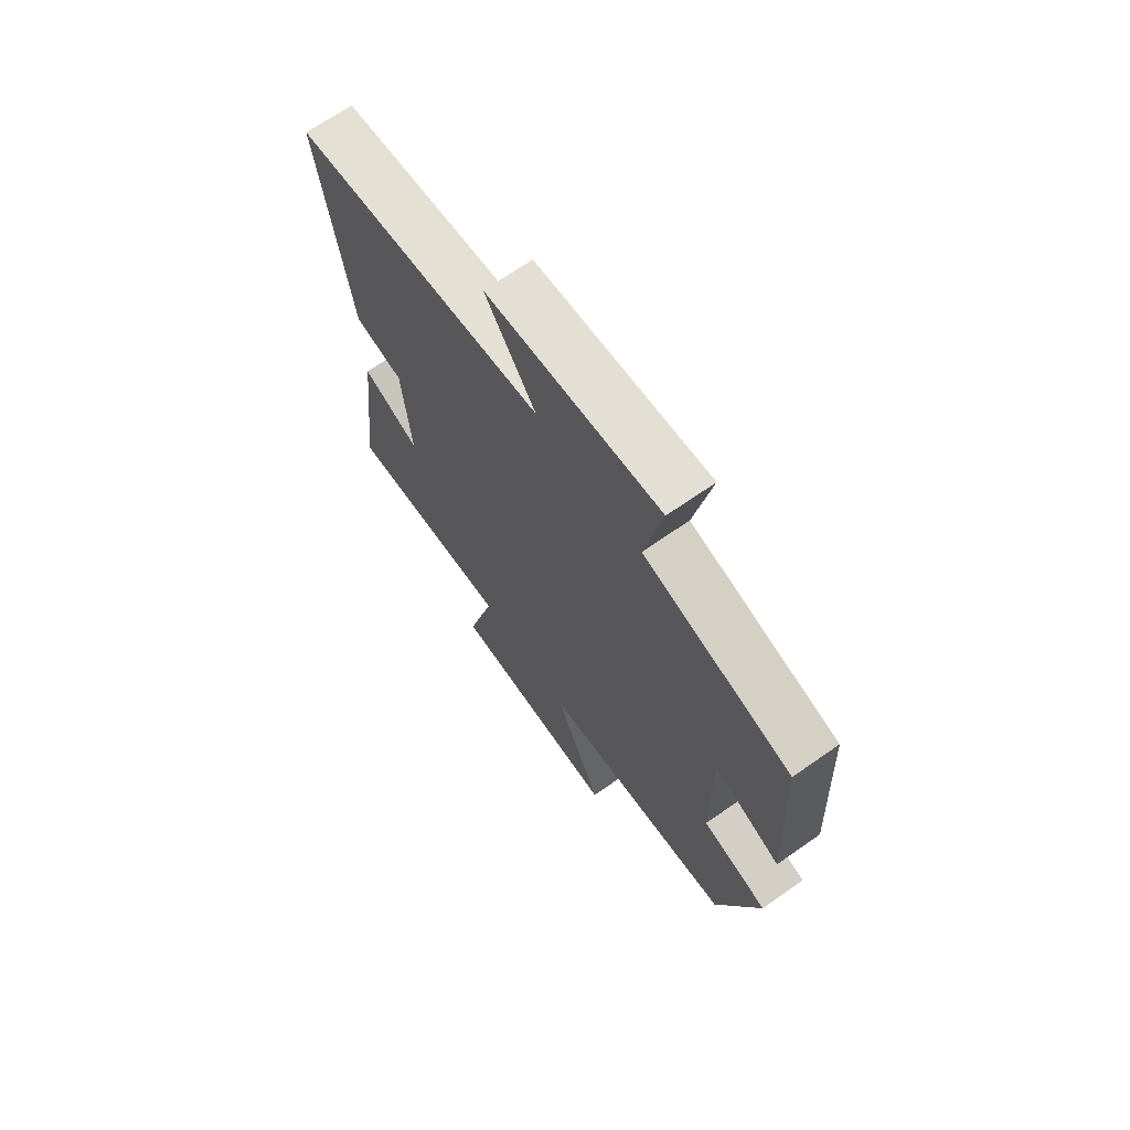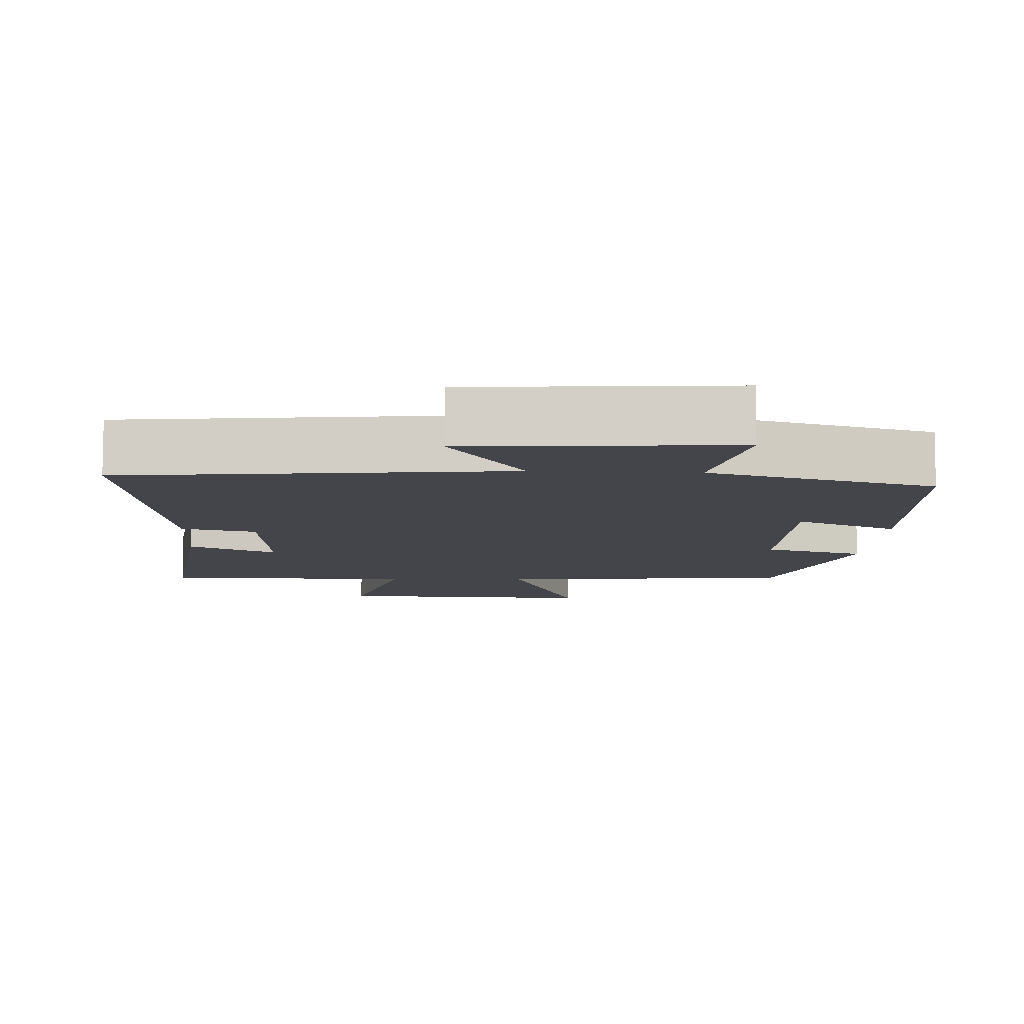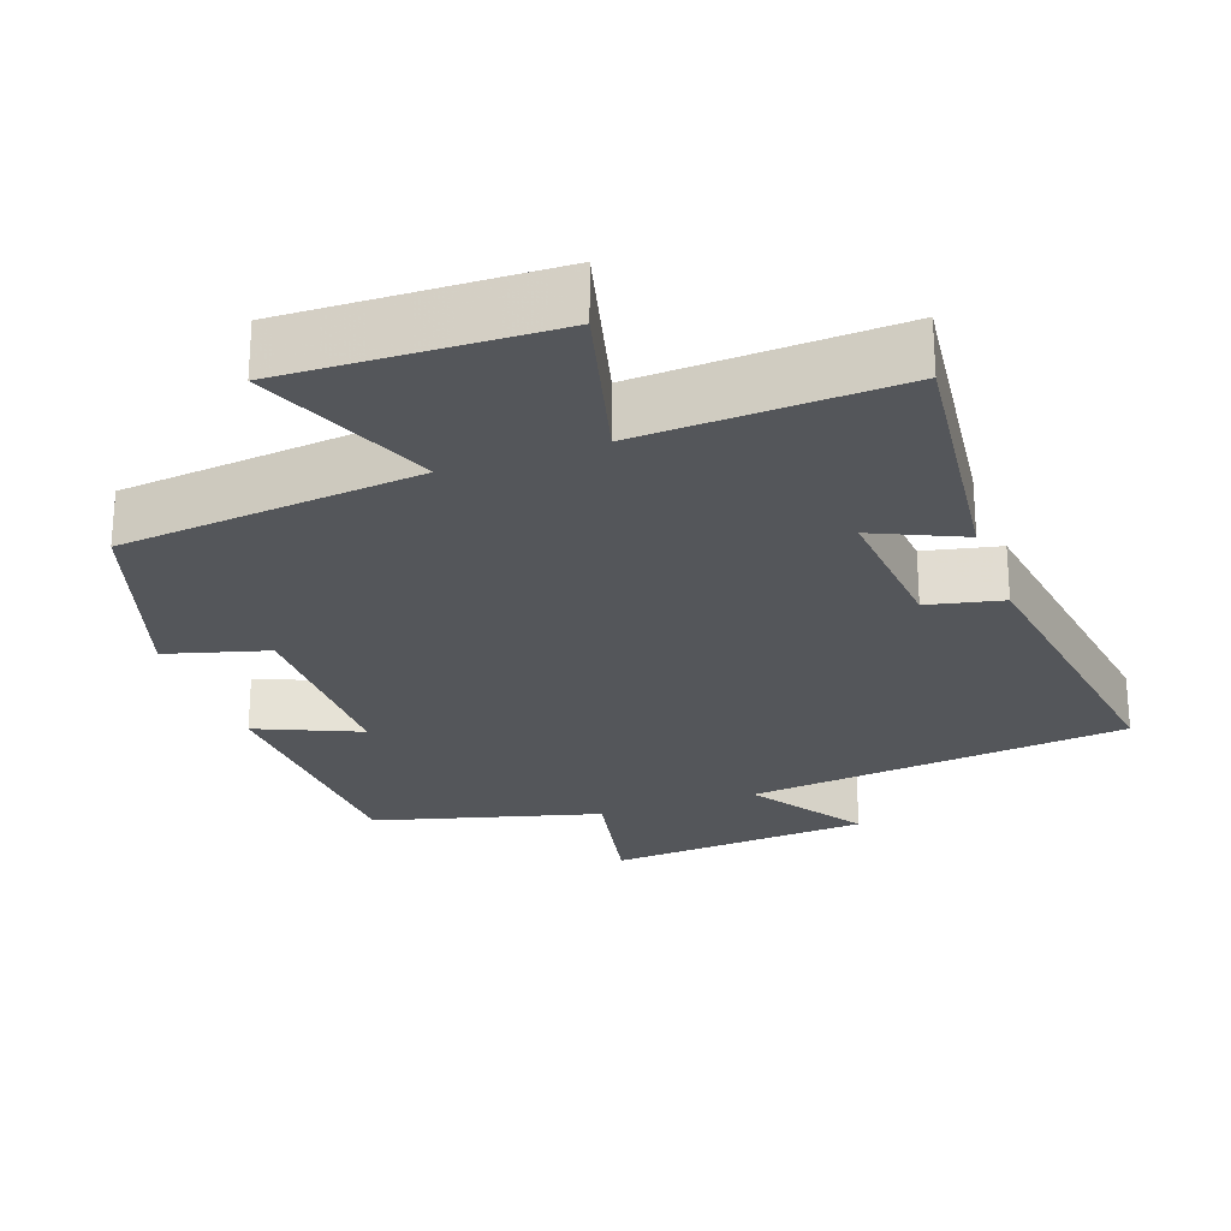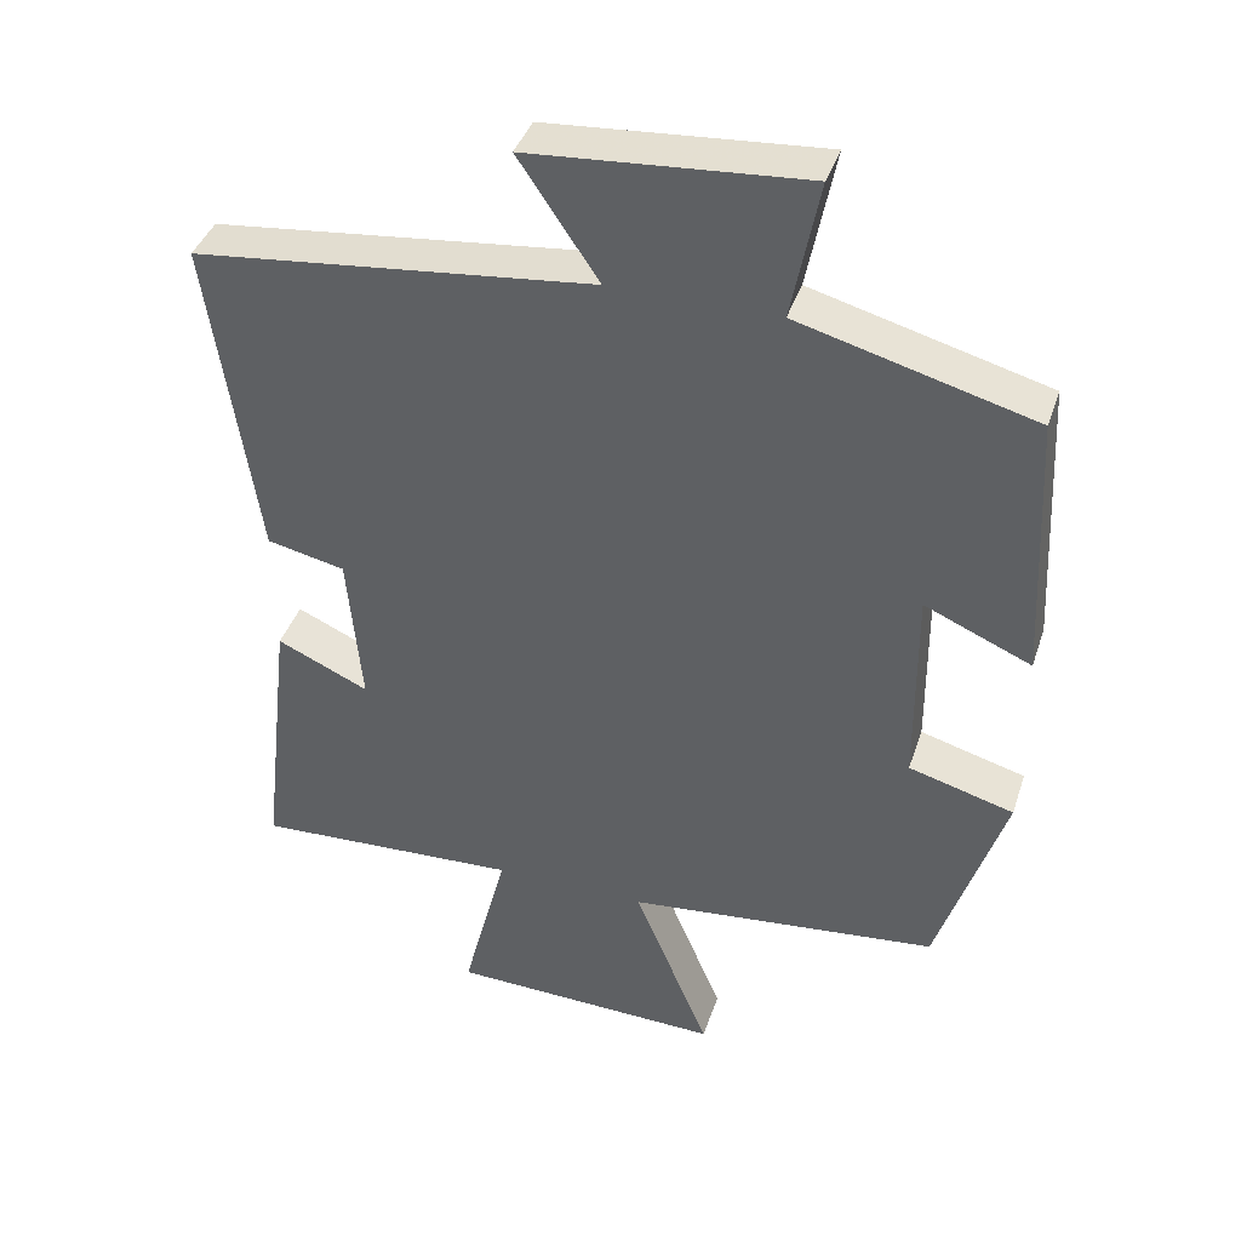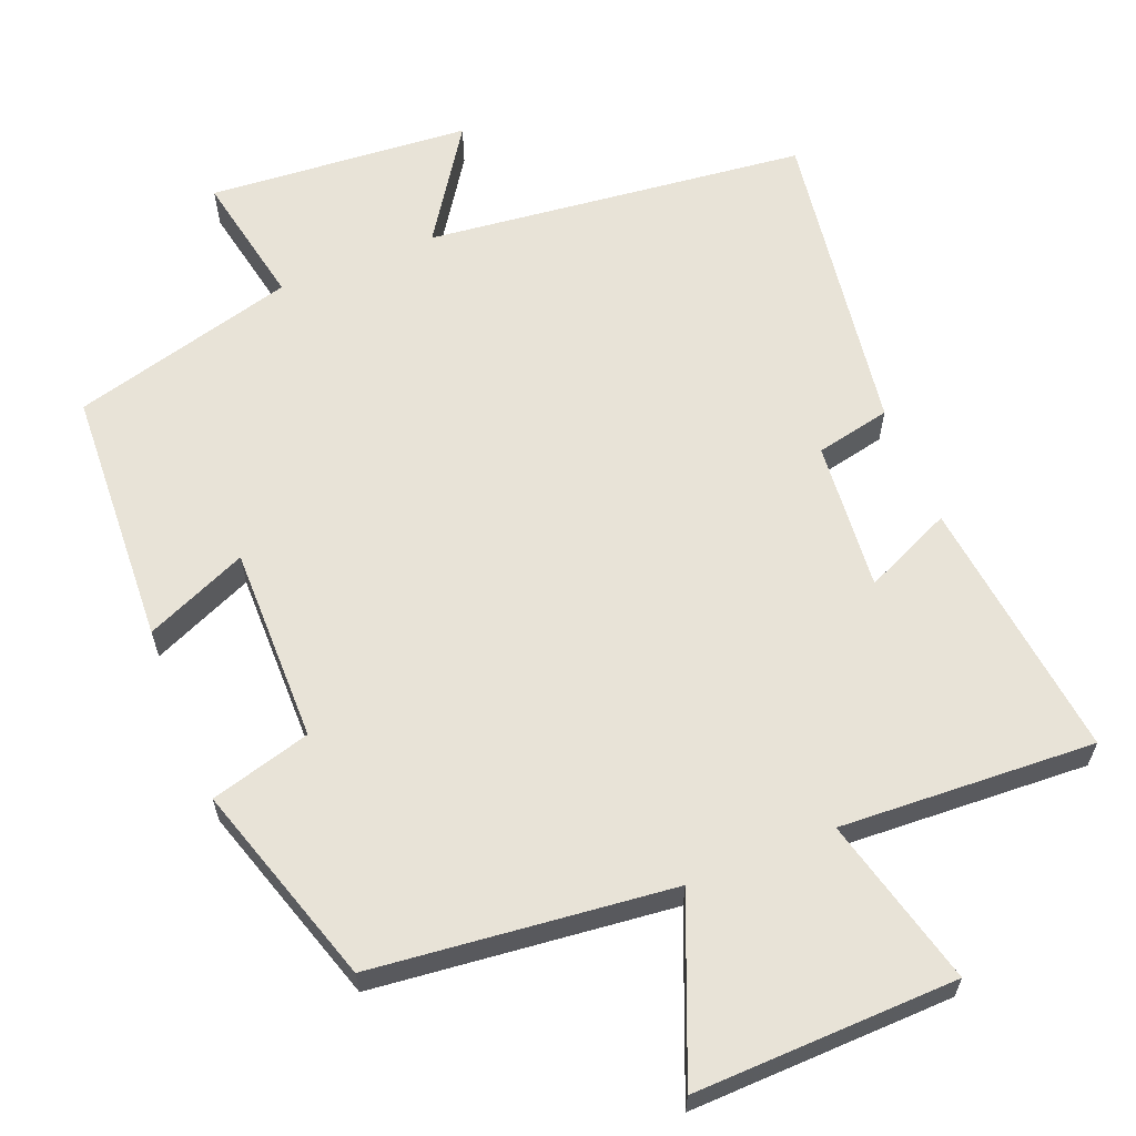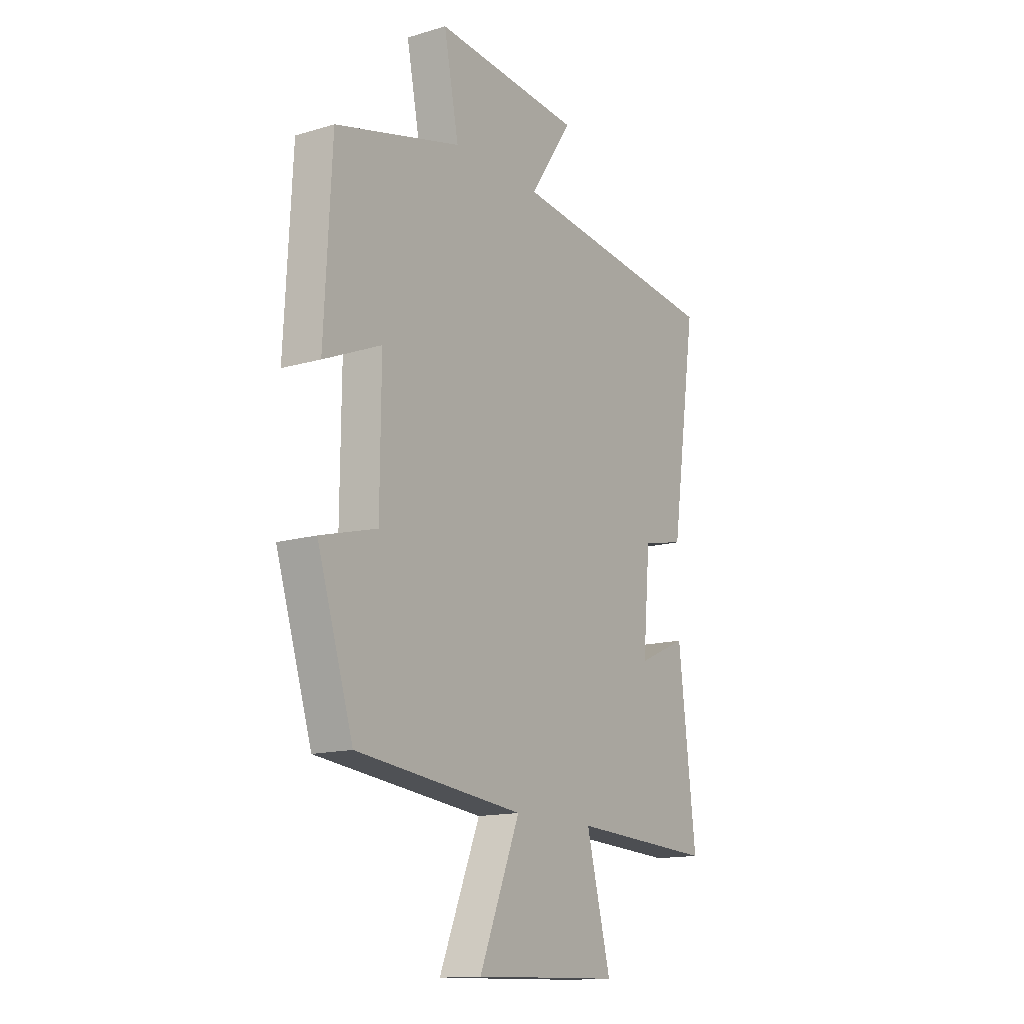
<metadata>
{"format":"obj","ext":"obj","renderer":"f3d","projection":"perspective","resolution":1024,"background":"white","views":[{"elev":68.7,"azim":55.0,"up":"+Z"},{"elev":-9.2,"azim":-3.1,"up":"+Y"},{"elev":-25.1,"azim":-160.5,"up":"+Y"},{"elev":40.3,"azim":17.8,"up":"+Z"},{"elev":62.2,"azim":158.1,"up":"+Y"},{"elev":-14.4,"azim":122.9,"up":"+Z"}]}
</metadata>
<code>
v -0.542 0.07 -0.518
v -0.5 0.07 -0.158
v -0.38 0.07 -0.212
v -0.398 0.07 -0.008
v -0.5 0.07 0.014
v -0.562 0.07 0.441
v -0.042 0.07 0.5
v -0.146 0.07 0.655
v 0.212 0.07 0.683
v 0.176 0.07 0.5
v 0.482 0.07 0.418
v 0.5 0.07 0.066
v 0.361 0.07 0.126
v 0.363 0.07 -0.142
v 0.5 0.07 -0.18
v 0.413 0.07 -0.456
v 0.006 0.07 -0.5
v 0.105 0.07 -0.74
v -0.253 0.07 -0.73
v -0.194 0.07 -0.5
v -0.542 0 -0.518
v -0.5 0 -0.158
v -0.38 0 -0.212
v -0.398 0 -0.008
v -0.5 0 0.014
v -0.562 0 0.441
v -0.042 0 0.5
v -0.146 0 0.655
v 0.212 0 0.683
v 0.176 0 0.5
v 0.482 0 0.418
v 0.5 0 0.066
v 0.361 0 0.126
v 0.363 0 -0.142
v 0.5 0 -0.18
v 0.413 0 -0.456
v 0.006 0 -0.5
v 0.105 0 -0.74
v -0.253 0 -0.73
v -0.194 0 -0.5
f 17 18 19 20
f 15 16 17 20
f 14 15 20 1
f 13 14 1
f 10 11 12 13
f 10 13 1
f 7 8 9 10
f 4 5 6 7
f 3 4 7 10
f 1 2 3
f 1 3 10
f 40 39 38 37
f 40 37 36 35
f 21 40 35 34
f 21 34 33
f 33 32 31 30
f 21 33 30
f 30 29 28 27
f 27 26 25 24
f 30 27 24 23
f 23 22 21
f 30 23 21
f 1 21 22 2
f 2 22 23 3
f 3 23 24 4
f 4 24 25 5
f 5 25 26 6
f 6 26 27 7
f 7 27 28 8
f 8 28 29 9
f 9 29 30 10
f 10 30 31 11
f 11 31 32 12
f 12 32 33 13
f 13 33 34 14
f 14 34 35 15
f 15 35 36 16
f 16 36 37 17
f 17 37 38 18
f 18 38 39 19
f 19 39 40 20
f 20 40 21 1

</code>
